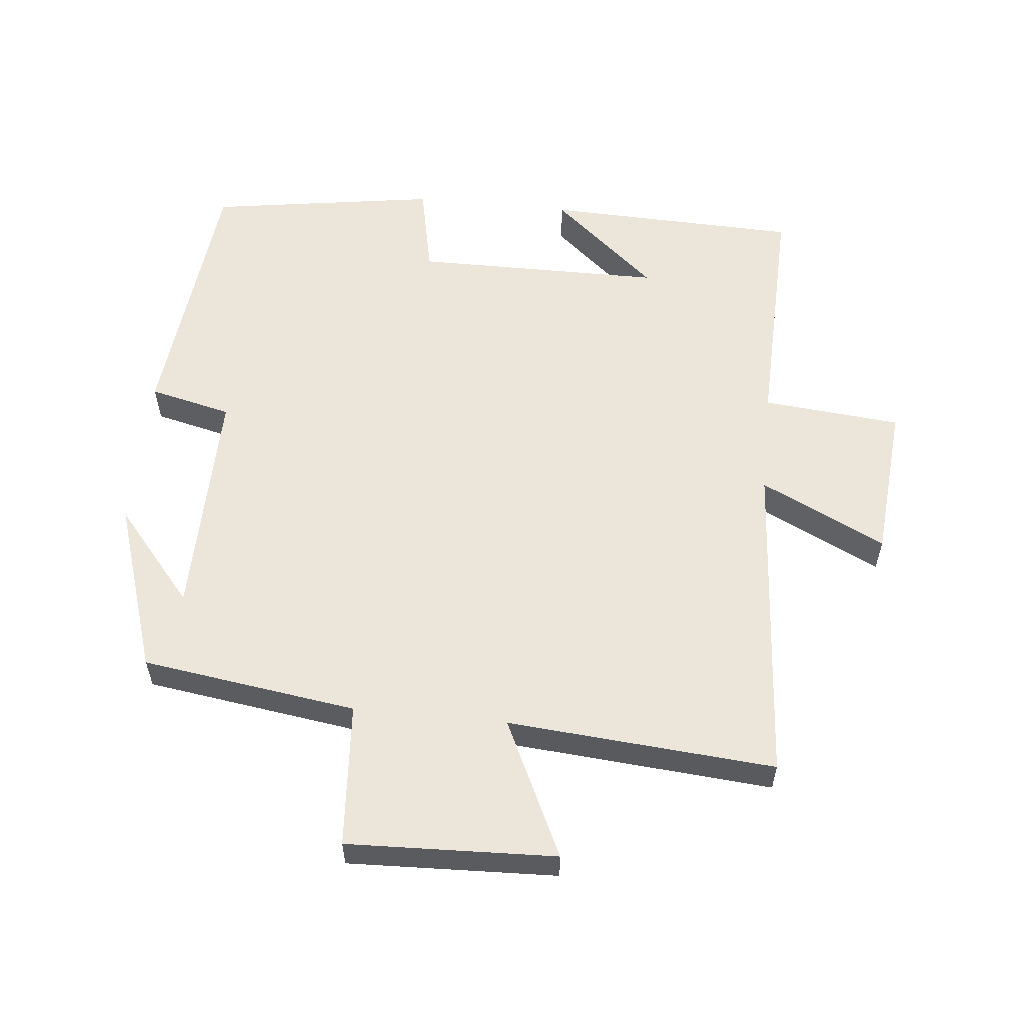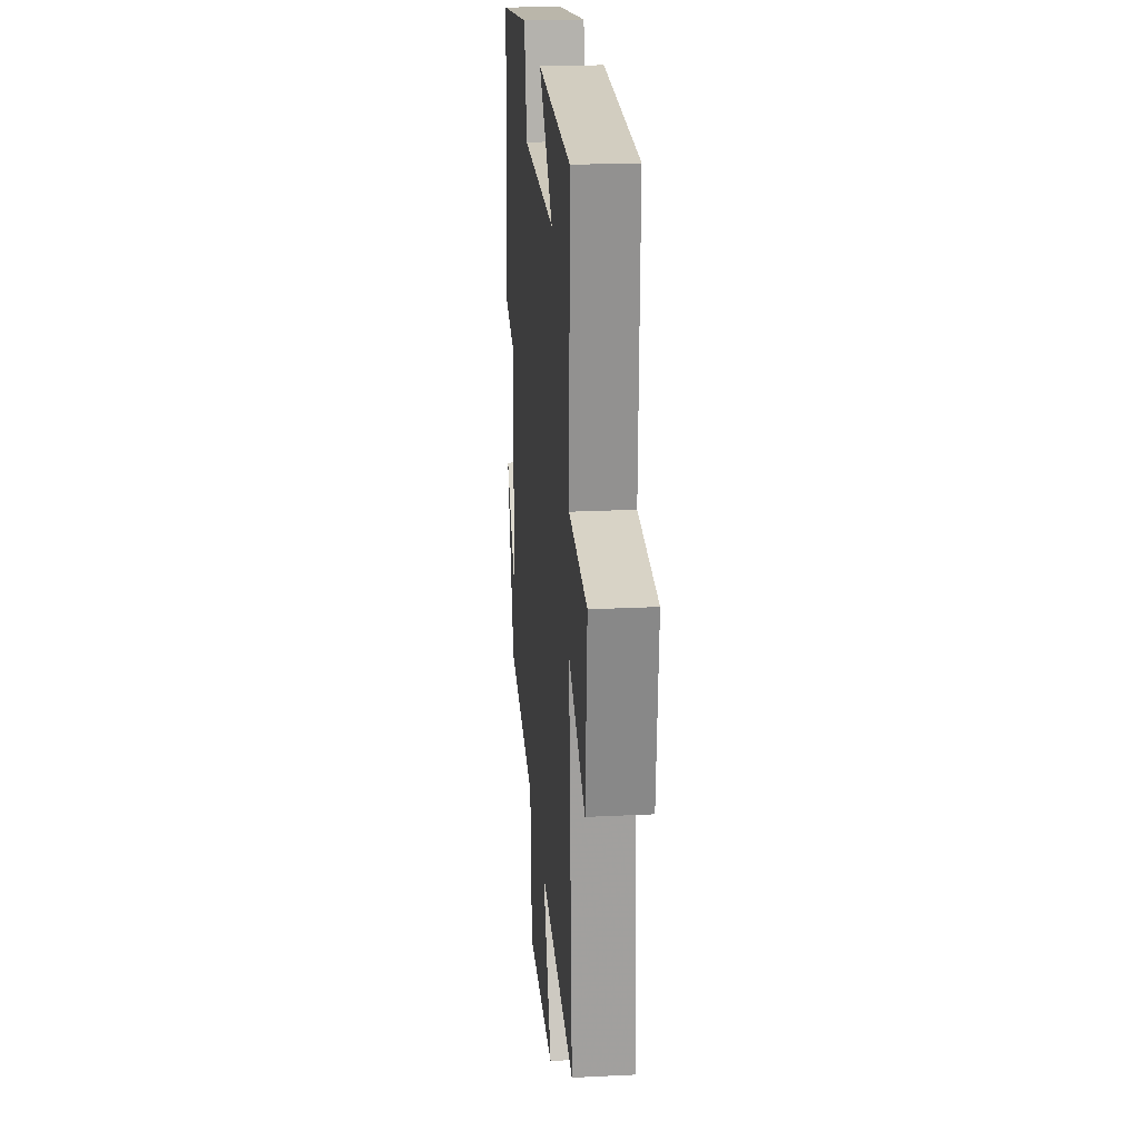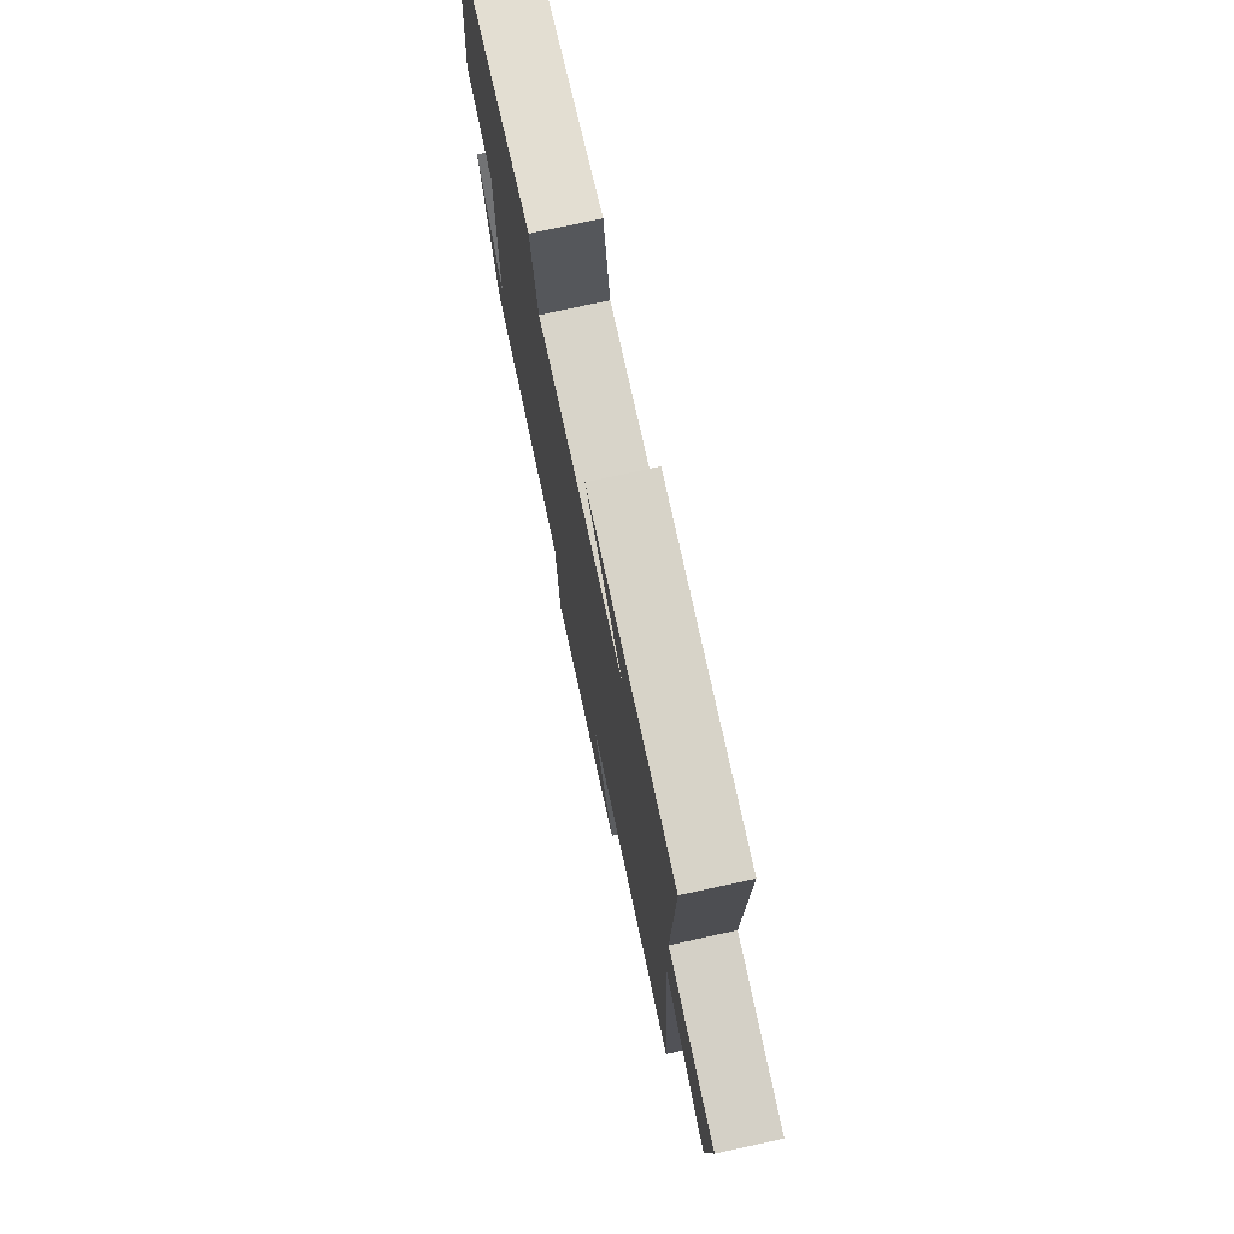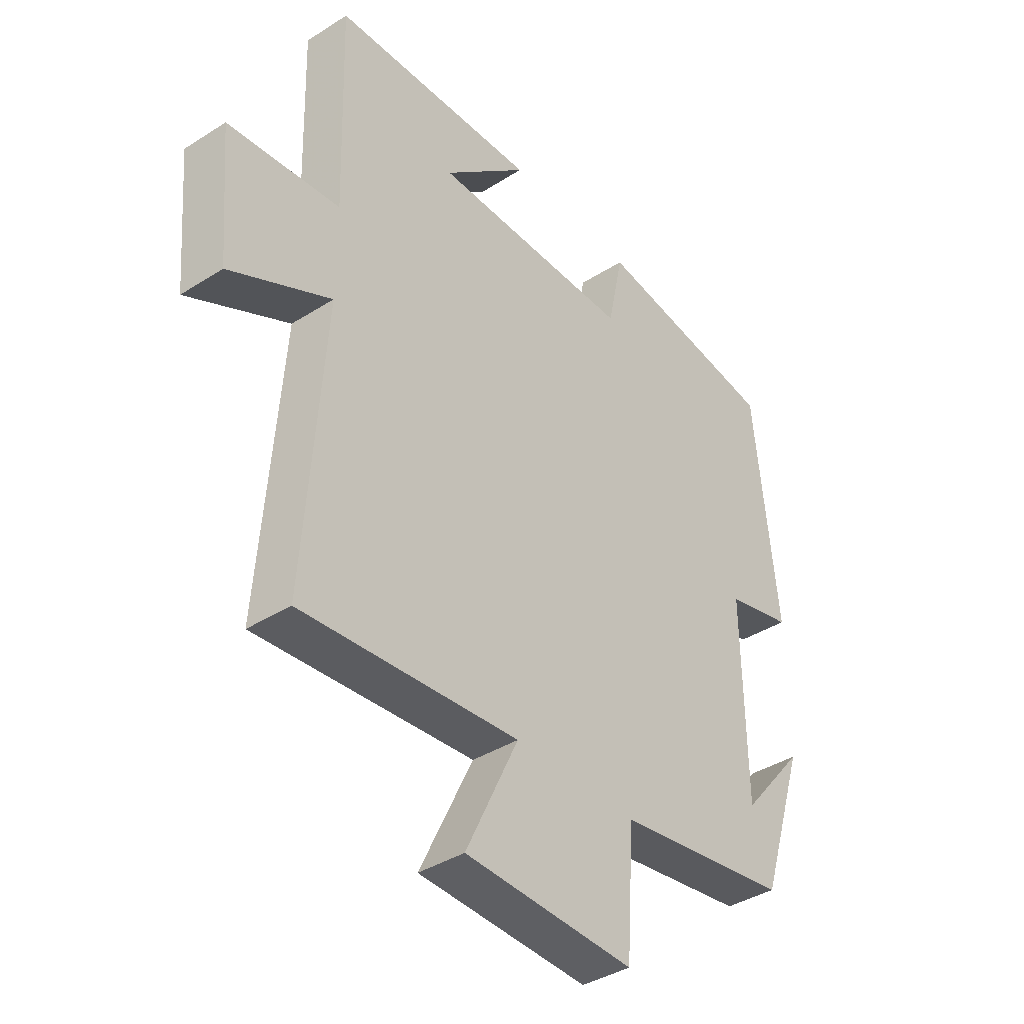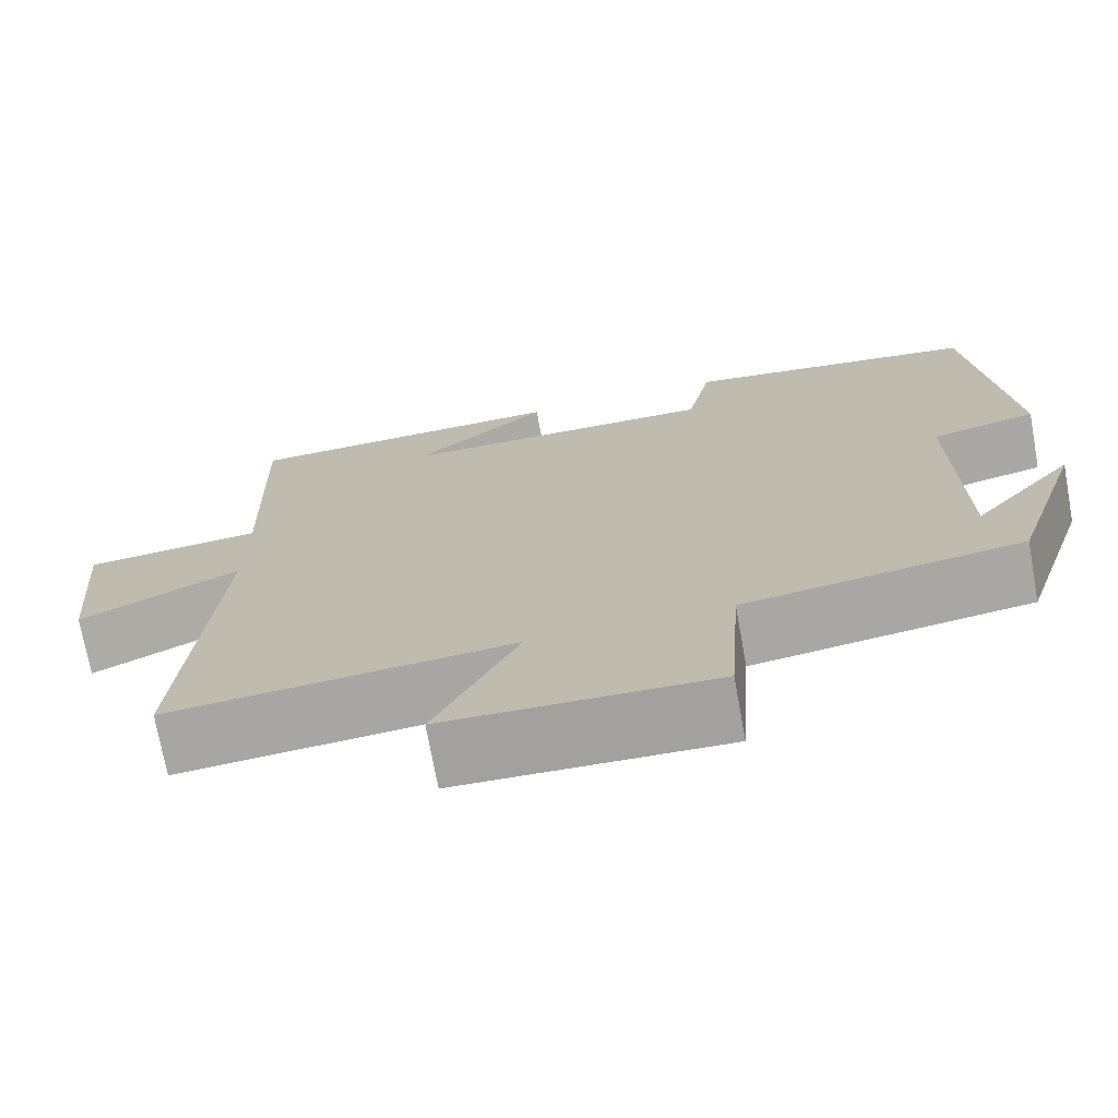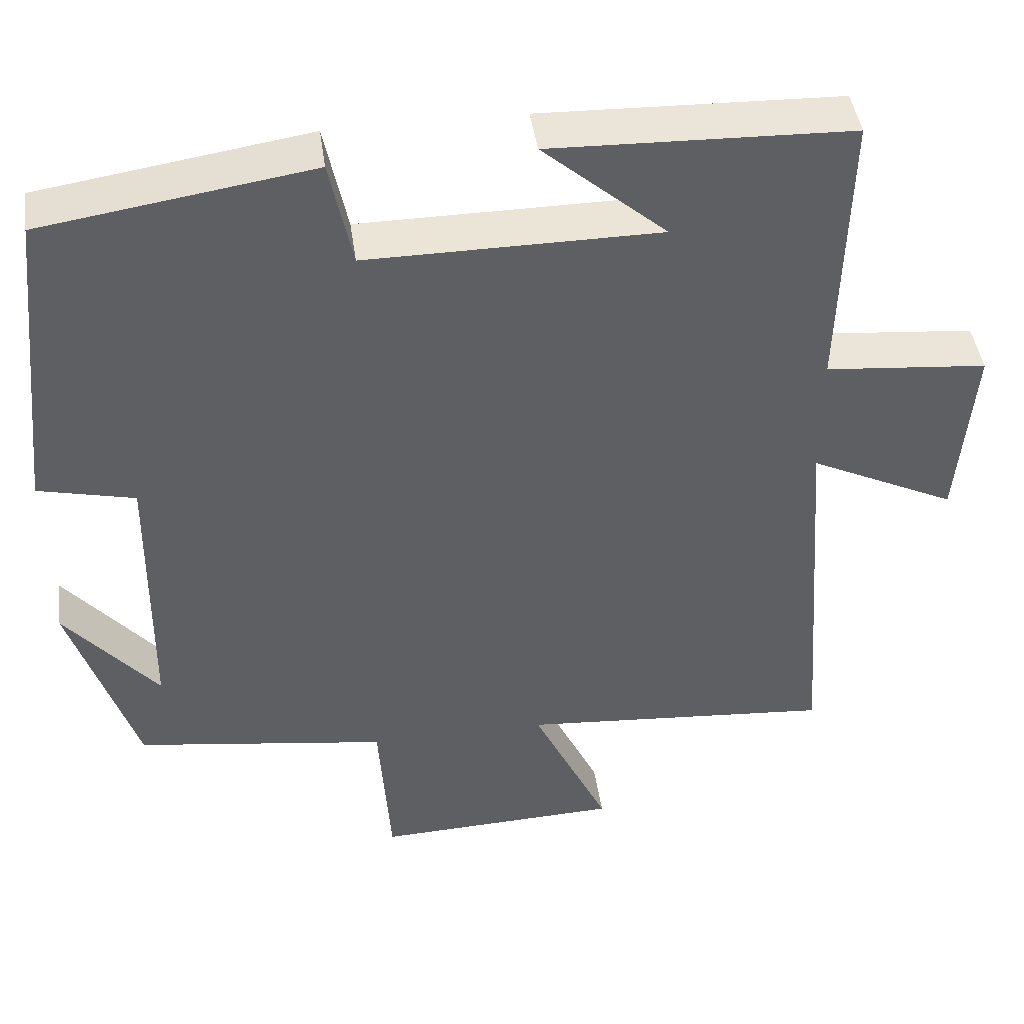
<metadata>
{"format":"obj","ext":"obj","renderer":"f3d","projection":"perspective","resolution":1024,"background":"white","views":[{"elev":57.3,"azim":-174.2,"up":"+Y"},{"elev":22.7,"azim":-94.9,"up":"+Z"},{"elev":75.5,"azim":-102.4,"up":"+Z"},{"elev":-39.0,"azim":-51.4,"up":"+Z"},{"elev":-72.8,"azim":10.3,"up":"+Z"},{"elev":44.2,"azim":172.0,"up":"+Z"}]}
</metadata>
<code>
v -0.536 0.07 -0.532
v -0.5 0.07 -0.039
v -0.687 0.07 -0.13
v -0.707 0.07 0.104
v -0.5 0.07 0.123
v -0.51 0.07 0.488
v -0.129 0.07 0.5
v -0.286 0.07 0.364
v 0.086 0.07 0.362
v 0.115 0.07 0.5
v 0.458 0.07 0.447
v 0.5 0.07 0.044
v 0.377 0.07 0.015
v 0.381 0.07 -0.337
v 0.5 0.07 -0.196
v 0.416 0.07 -0.454
v 0.094 0.07 -0.5
v 0.079 0.07 -0.716
v -0.233 0.07 -0.704
v -0.136 0.07 -0.5
v -0.536 0 -0.532
v -0.5 0 -0.039
v -0.687 0 -0.13
v -0.707 0 0.104
v -0.5 0 0.123
v -0.51 0 0.488
v -0.129 0 0.5
v -0.286 0 0.364
v 0.086 0 0.362
v 0.115 0 0.5
v 0.458 0 0.447
v 0.5 0 0.044
v 0.377 0 0.015
v 0.381 0 -0.337
v 0.5 0 -0.196
v 0.416 0 -0.454
v 0.094 0 -0.5
v 0.079 0 -0.716
v -0.233 0 -0.704
v -0.136 0 -0.5
f 17 18 19 20
f 16 17 20
f 16 20 1 2
f 14 15 16
f 14 16 2
f 13 14 2
f 12 13 2
f 9 10 11 12
f 8 9 12 2
f 6 7 8
f 5 6 8
f 5 8 2 3
f 3 4 5
f 40 39 38 37
f 40 37 36
f 22 21 40 36
f 36 35 34
f 22 36 34
f 22 34 33
f 22 33 32
f 32 31 30 29
f 22 32 29 28
f 28 27 26
f 28 26 25
f 23 22 28 25
f 25 24 23
f 1 21 22 2
f 2 22 23 3
f 3 23 24 4
f 4 24 25 5
f 5 25 26 6
f 6 26 27 7
f 7 27 28 8
f 8 28 29 9
f 9 29 30 10
f 10 30 31 11
f 11 31 32 12
f 12 32 33 13
f 13 33 34 14
f 14 34 35 15
f 15 35 36 16
f 16 36 37 17
f 17 37 38 18
f 18 38 39 19
f 19 39 40 20
f 20 40 21 1

</code>
